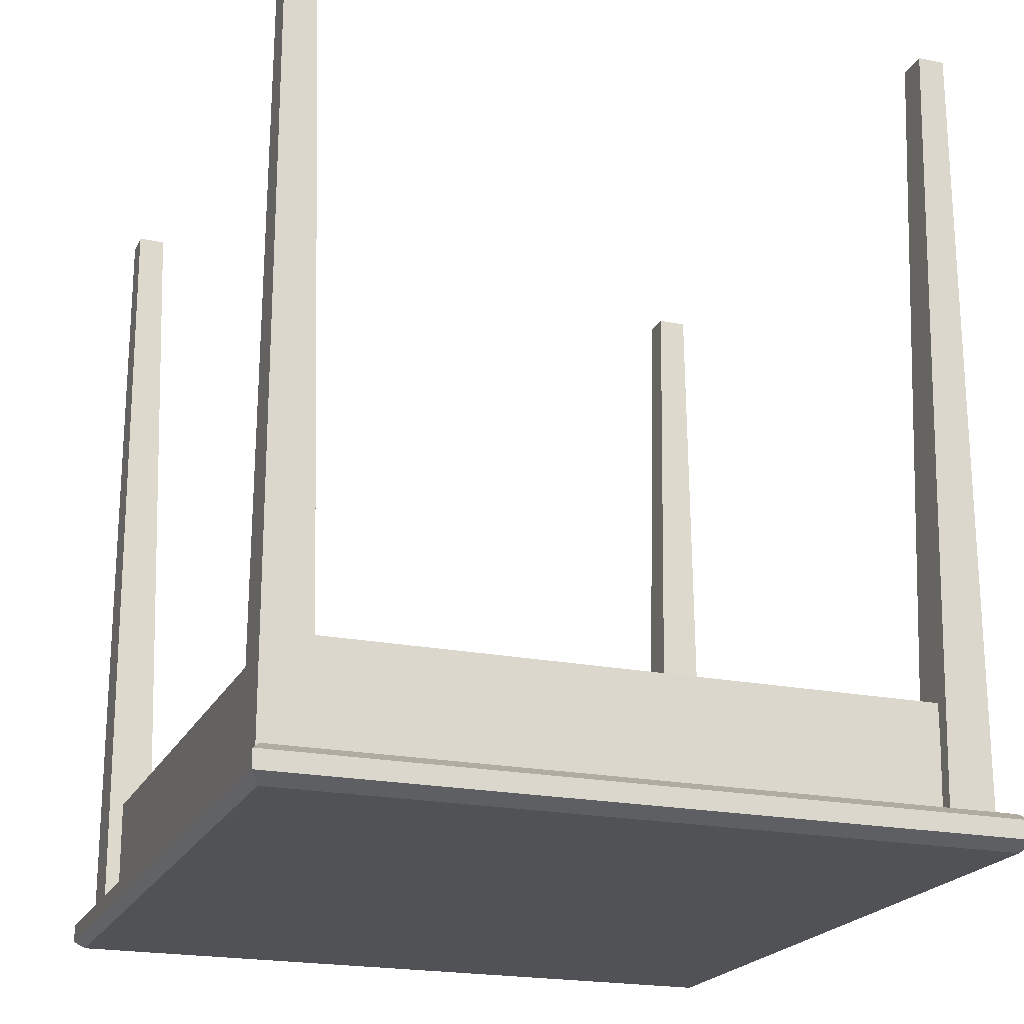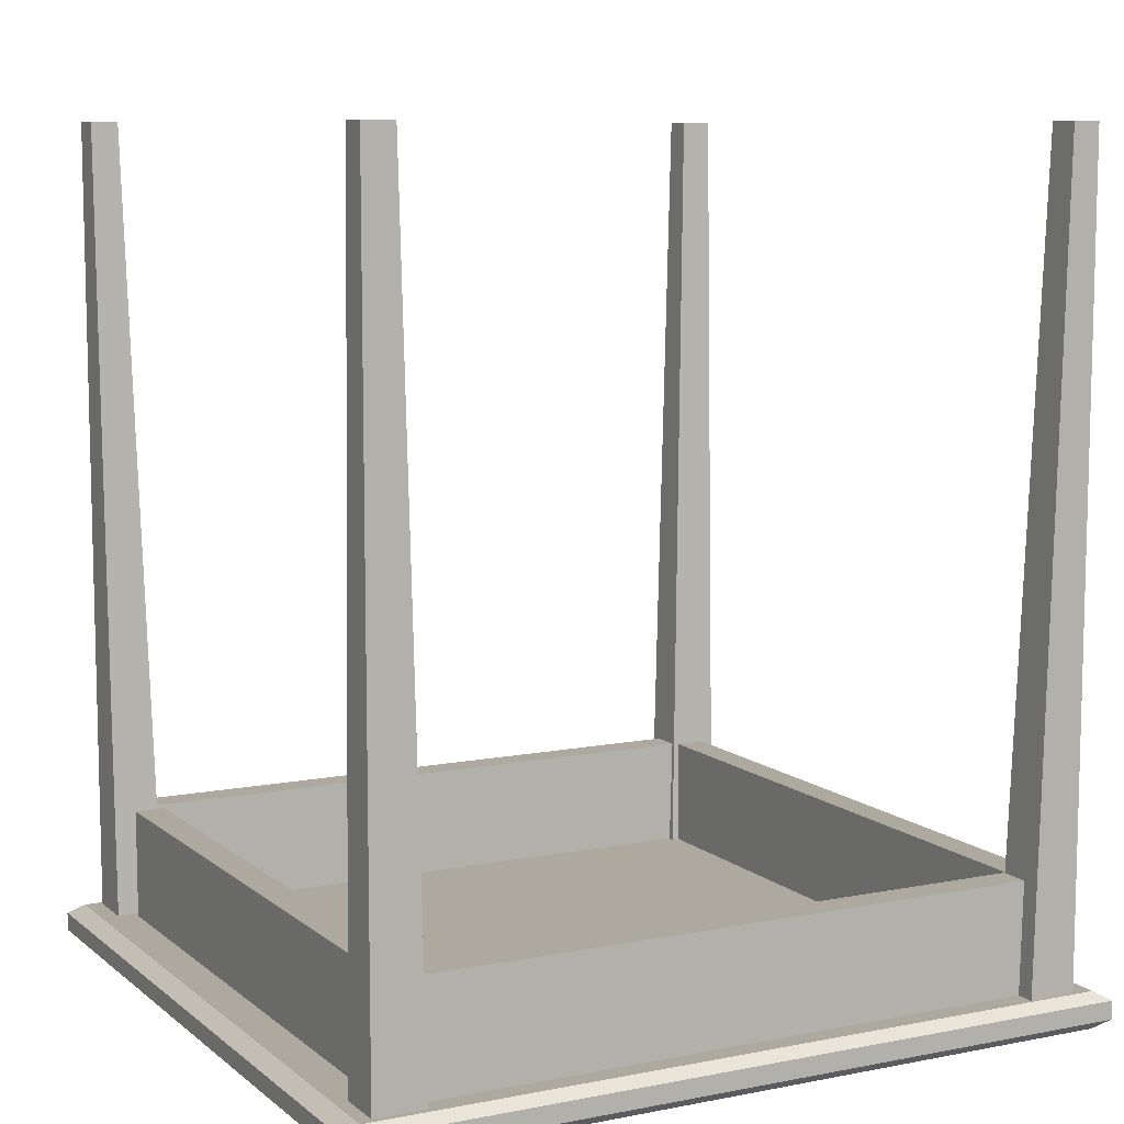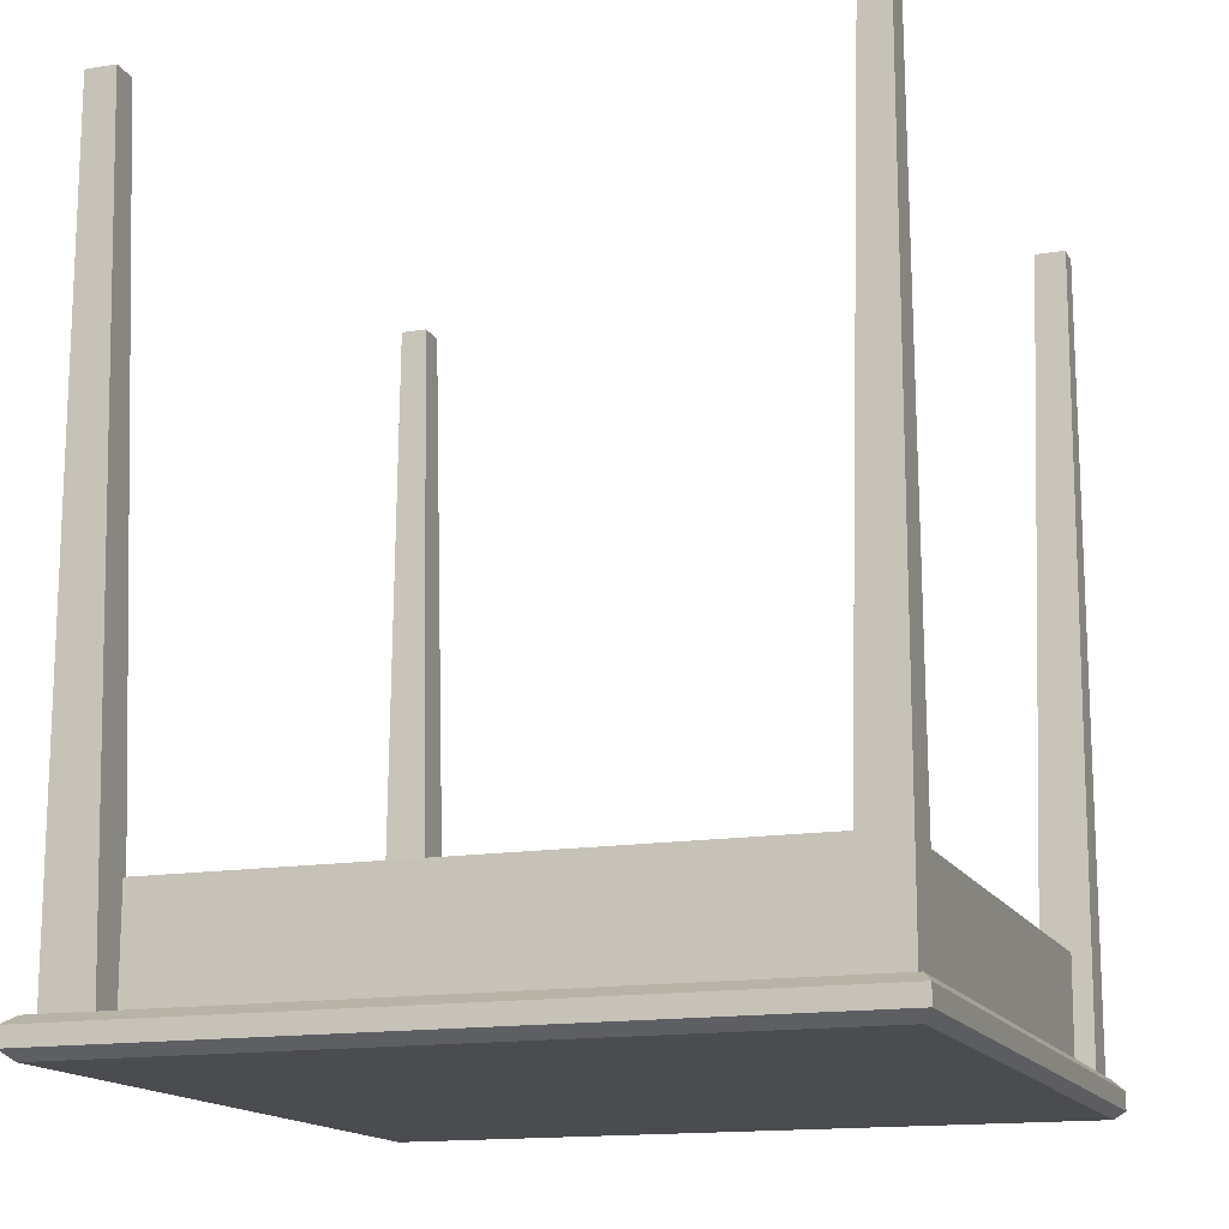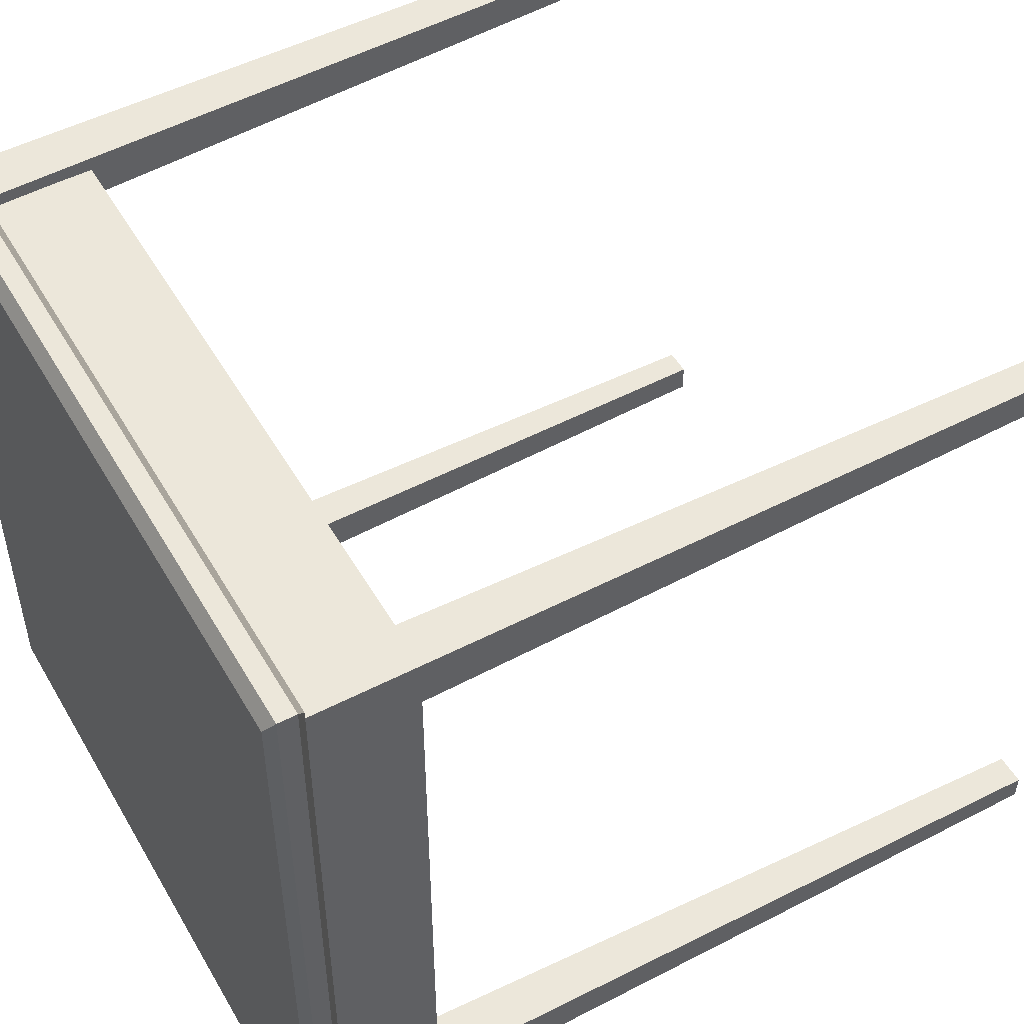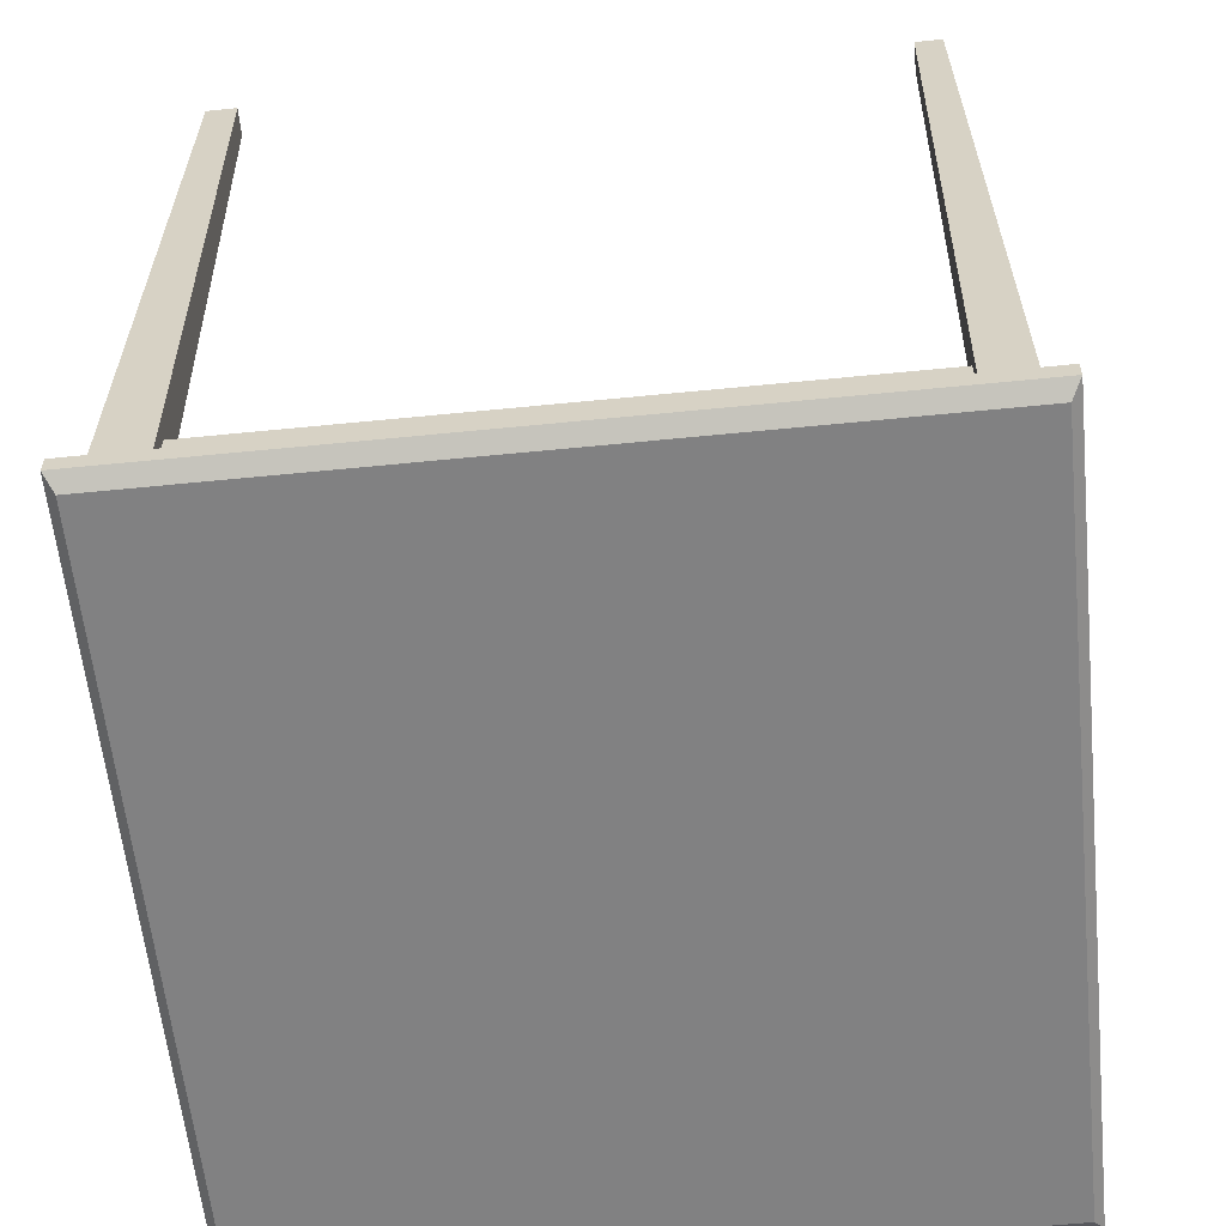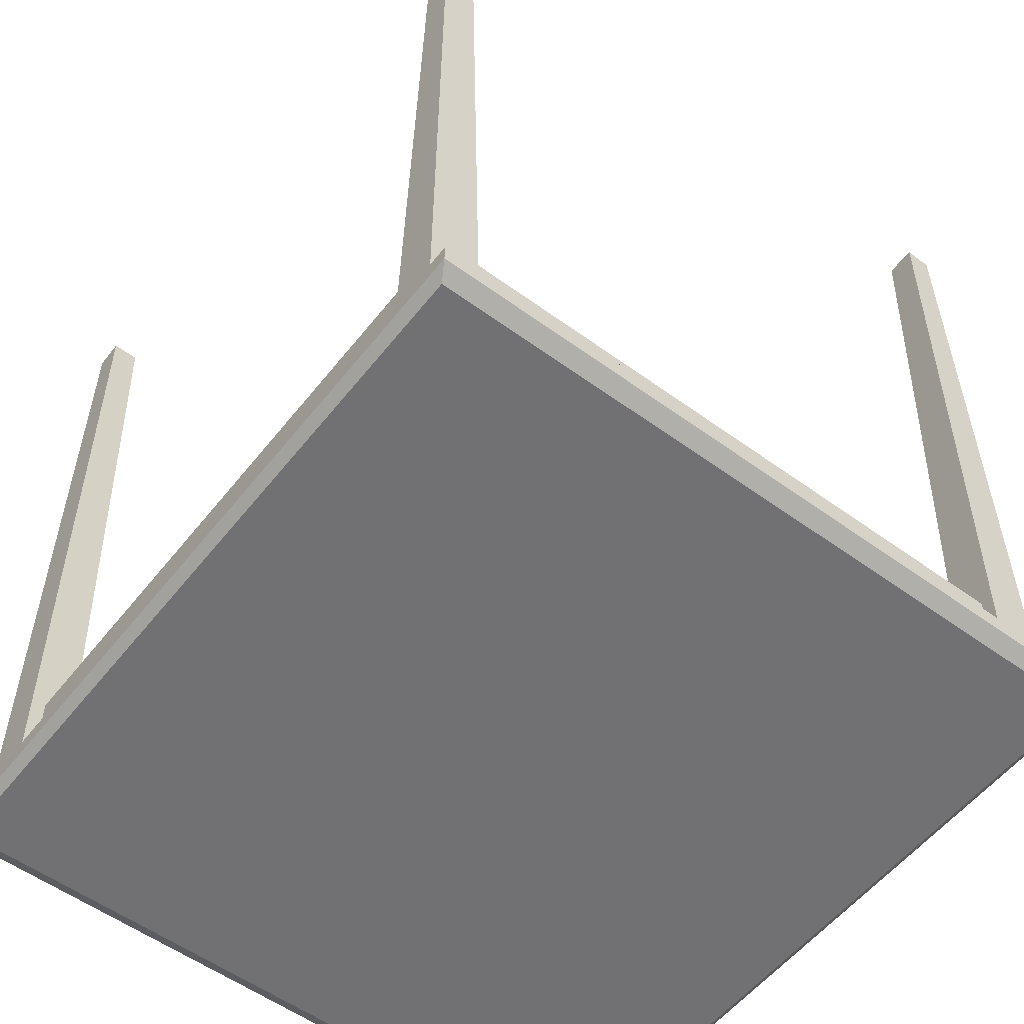
<metadata>
{"format":"obj","ext":"obj","renderer":"f3d","projection":"perspective","resolution":1024,"background":"white","views":[{"elev":-20.8,"azim":160.0,"up":"+Z"},{"elev":9.0,"azim":62.3,"up":"+Z"},{"elev":-15.0,"azim":19.2,"up":"+Z"},{"elev":50.9,"azim":-119.4,"up":"+Y"},{"elev":-60.4,"azim":-174.2,"up":"+Z"},{"elev":-55.3,"azim":142.4,"up":"+Z"}]}
</metadata>
<code>
o m919
v 0.3416 -0.4053 -0.09487
v 0.3959 -0.4053 -0.09487
v 0.3959 -0.4053 0.8148
v 0.3649 -0.4053 0.8148
v 0.3649 -0.3704 0.8148
v 0.3416 -0.3472 -0.09487
v 0.3959 -0.3472 -0.09487
v 0.3959 -0.3704 0.8148
v -0.3418 0.3984 -0.09487
v -0.3961 0.3985 -0.09487
v -0.3961 0.3985 0.8148
v -0.3651 0.3984 0.8148
v -0.3651 0.3636 0.8148
v -0.3419 0.3403 -0.09487
v -0.3961 0.3403 -0.09487
v -0.3961 0.3636 0.8148
v 0.4011 0.3442 -0.09487
v 0.4011 0.3985 -0.09487
v 0.4011 0.3985 0.8148
v 0.4011 0.3675 0.8148
v 0.3662 0.3674 0.8148
v 0.3429 0.3442 -0.09487
v 0.3429 0.3985 -0.09487
v 0.3662 0.3985 0.8148
v -0.4001 -0.3458 -0.09487
v -0.4001 -0.4001 -0.09487
v -0.4001 -0.4001 0.8148
v -0.4001 -0.3691 0.8148
v -0.3652 -0.3691 0.8148
v -0.3419 -0.3458 -0.09487
v -0.3419 -0.4001 -0.09487
v -0.3652 -0.4001 0.8148
v -0.332 -0.3795 0.03055
v 0.3571 -0.3795 0.03055
v 0.3571 -0.3795 -0.09866
v -0.332 -0.3795 -0.09866
v -0.332 -0.345 0.03055
v 0.3571 -0.345 0.03055
v 0.3571 -0.345 -0.09866
v -0.332 -0.345 -0.09866
v -0.3837 -0.3571 0.03055
v -0.3492 -0.3571 0.03055
v -0.3492 -0.3571 -0.09866
v -0.3837 -0.3571 -0.09866
v -0.3837 0.3493 0.03055
v -0.3492 0.3493 0.03055
v -0.3492 0.3493 -0.09866
v -0.3837 0.3493 -0.09866
v -0.3441 0.3493 0.03055
v 0.3451 0.3493 0.03055
v 0.3451 0.3493 -0.09866
v -0.3441 0.3493 -0.09866
v -0.3441 0.3838 0.03055
v 0.3451 0.3838 0.03055
v 0.3451 0.3838 -0.09866
v -0.3441 0.3838 -0.09866
v 0.3451 -0.3571 0.03055
v 0.3795 -0.3571 0.03055
v 0.3795 -0.3571 -0.09866
v 0.3451 -0.3571 -0.09866
v 0.3795 0.3493 0.03055
v 0.3795 0.3493 -0.09866
v 0.4032 -0.4198 -0.1352
v 0.4139 -0.4379 -0.1249
v -0.4169 -0.4377 -0.1249
v -0.4062 -0.4197 -0.1352
v -0.4167 0.4408 -0.1249
v -0.4061 0.4227 -0.1352
v 0.4141 0.4406 -0.1249
v 0.4034 0.4226 -0.1352
v 0.4139 -0.4379 -0.1042
v 0.4032 -0.4198 -0.09384
v -0.4062 -0.4197 -0.09384
v -0.4169 -0.4377 -0.1042
v -0.4061 0.4227 -0.09384
v -0.4167 0.4408 -0.1042
v 0.4034 0.4226 -0.09384
v 0.4141 0.4406 -0.1042
f 1 2 3
f 5 6 1
f 1 6 7
f 6 5 8
f 7 8 3
f 3 8 5
f 9 10 11
f 13 14 9
f 9 14 15
f 14 13 16
f 15 16 11
f 11 16 13
f 17 18 19
f 21 22 17
f 17 22 23
f 22 21 24
f 23 24 19
f 19 24 21
f 25 26 27
f 29 30 25
f 25 30 31
f 30 29 32
f 31 32 27
f 27 32 29
f 33 36 34
f 34 36 35
f 33 38 37
f 33 34 38
f 33 37 36
f 36 37 40
f 36 40 39
f 36 39 35
f 34 39 38
f 34 35 39
f 38 40 37
f 38 39 40
f 41 44 42
f 42 44 43
f 41 46 45
f 41 42 46
f 41 45 44
f 44 45 48
f 44 48 47
f 44 47 43
f 42 47 46
f 42 43 47
f 46 48 45
f 46 47 48
f 49 52 50
f 50 52 51
f 49 54 53
f 49 50 54
f 49 53 52
f 52 53 56
f 52 56 55
f 52 55 51
f 50 55 54
f 50 51 55
f 54 56 53
f 54 55 56
f 57 60 58
f 58 60 59
f 57 61 50
f 57 58 61
f 57 50 60
f 60 50 51
f 60 51 62
f 60 62 59
f 58 62 61
f 58 59 62
f 61 51 50
f 61 62 51
f 63 64 65
f 66 65 67
f 68 67 69
f 70 69 64
f 71 72 73
f 74 73 75
f 76 75 77
f 78 77 72
f 71 74 65
f 74 76 67
f 76 78 69
f 78 71 64
f 63 66 68
f 77 75 73
f 1 3 4
f 5 1 4
f 1 7 2
f 6 8 7
f 7 3 2
f 3 5 4
f 9 11 12
f 13 9 12
f 9 15 10
f 14 16 15
f 15 11 10
f 11 13 12
f 17 19 20
f 21 17 20
f 17 23 18
f 22 24 23
f 23 19 18
f 19 21 20
f 25 27 28
f 29 25 28
f 25 31 26
f 30 32 31
f 31 27 26
f 27 29 28
f 63 65 66
f 66 67 68
f 68 69 70
f 70 64 63
f 71 73 74
f 74 75 76
f 76 77 78
f 78 72 71
f 71 65 64
f 74 67 65
f 76 69 67
f 78 64 69
f 63 68 70
f 77 73 72

</code>
